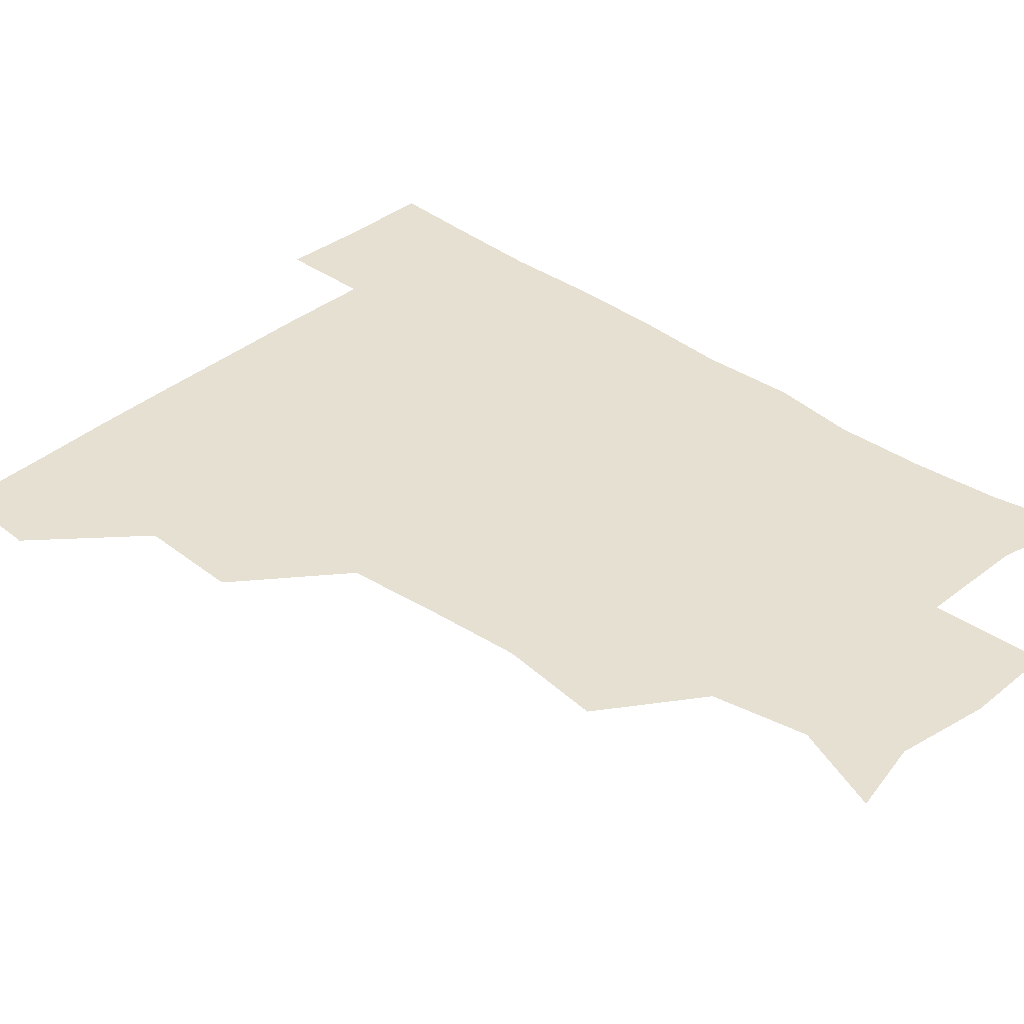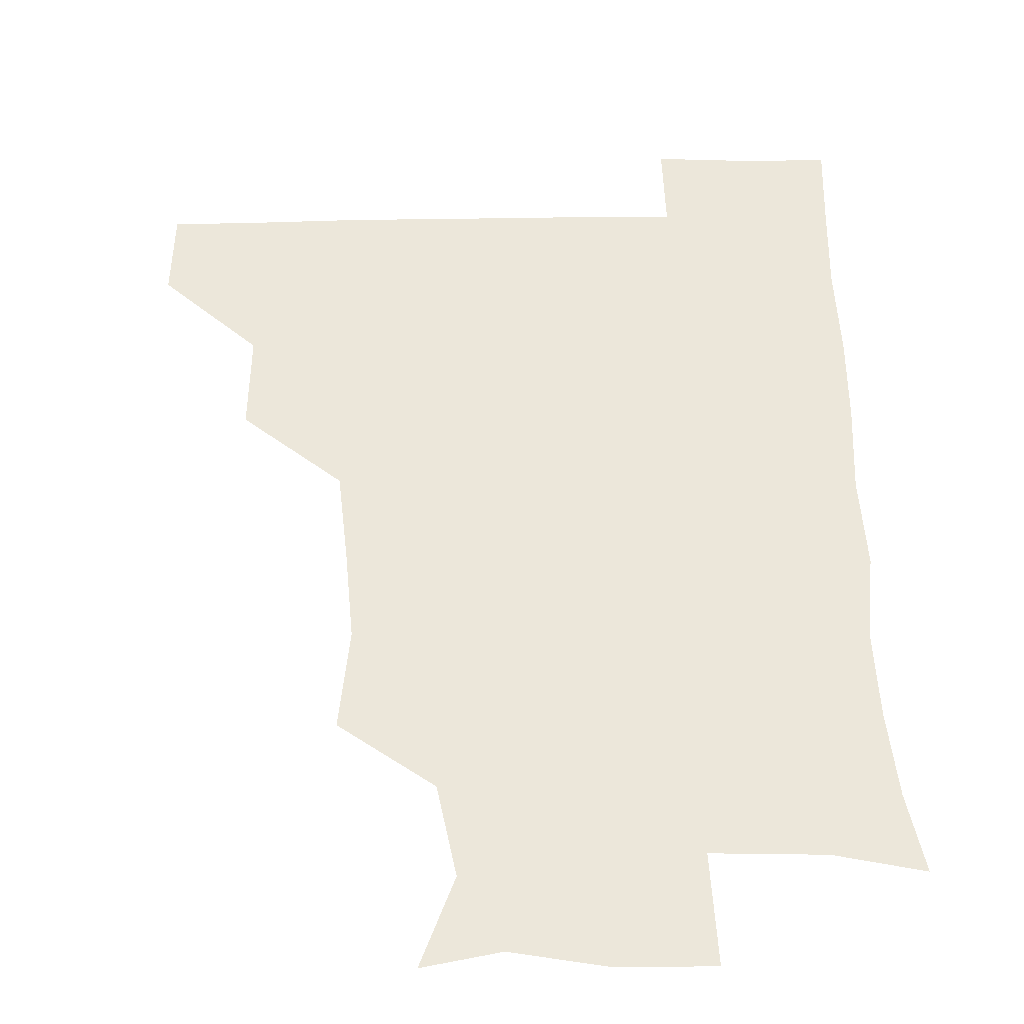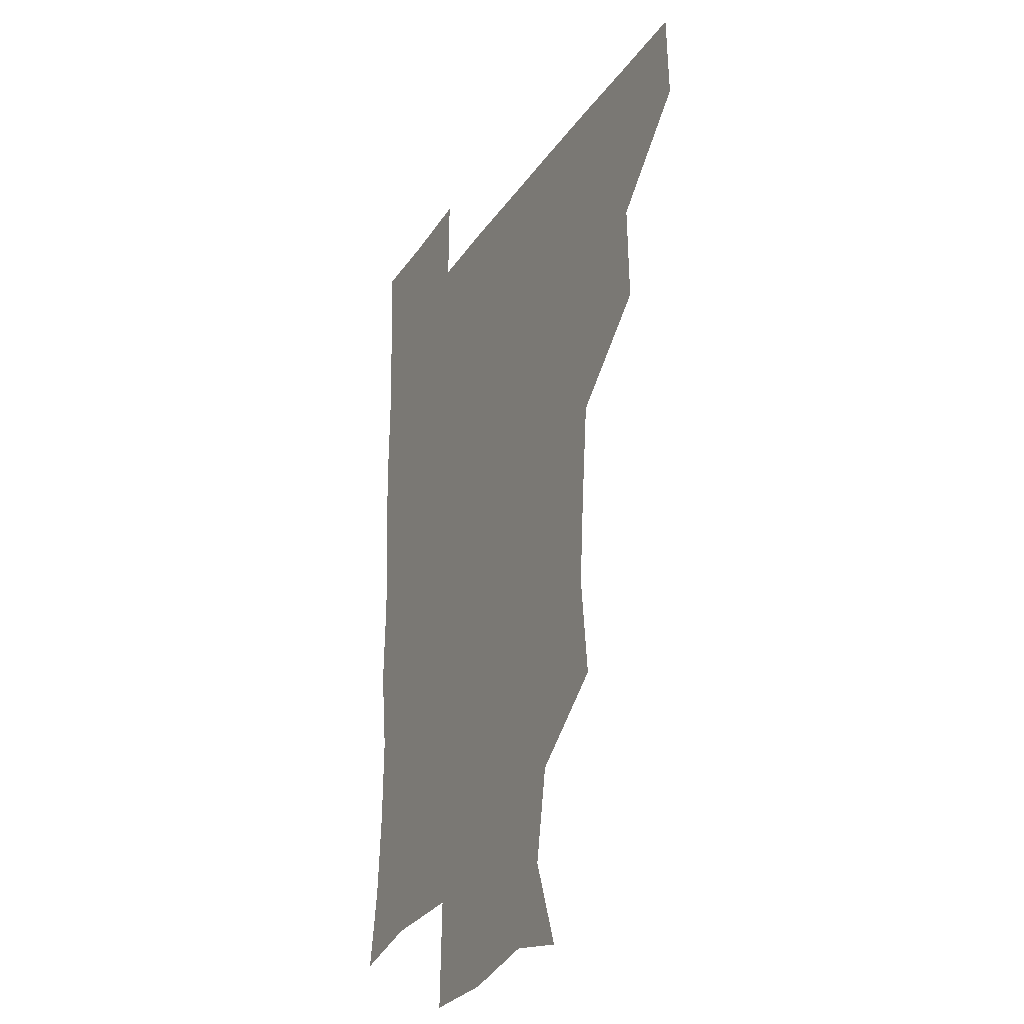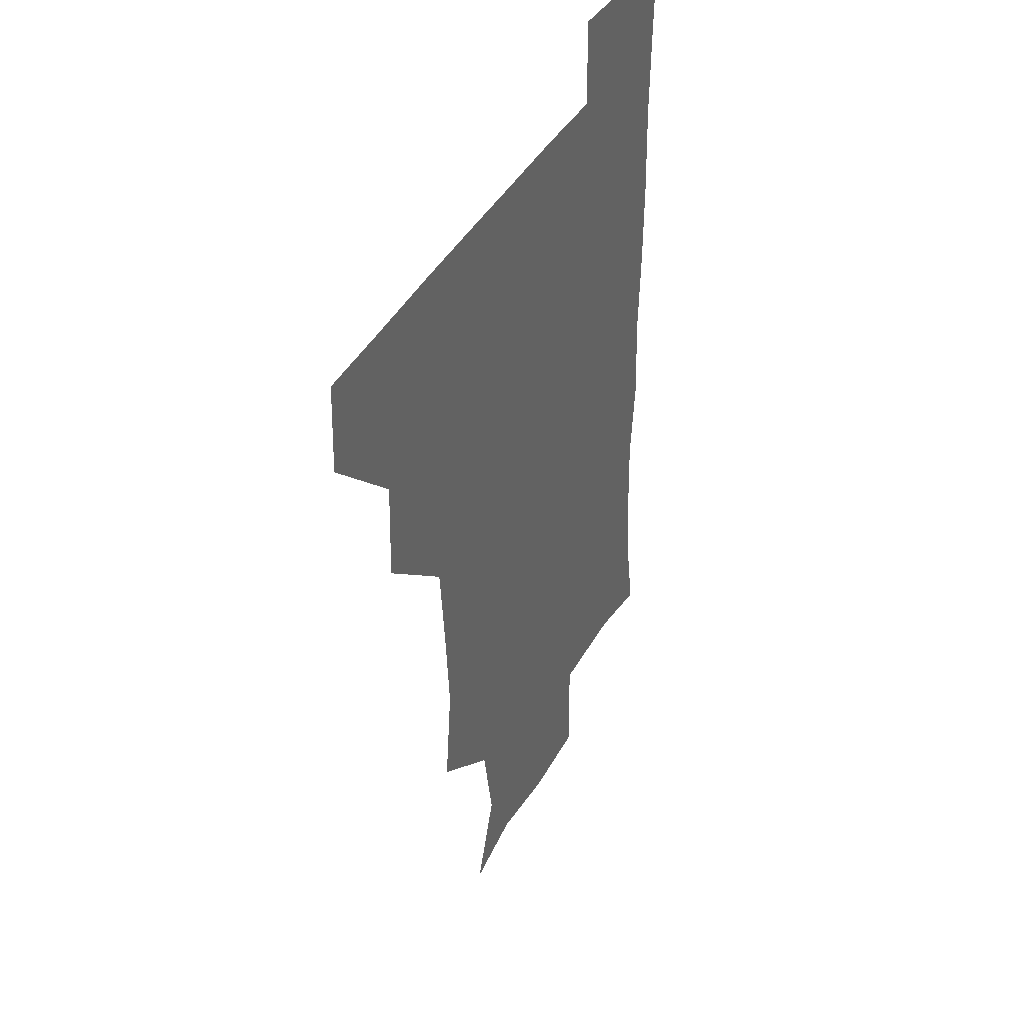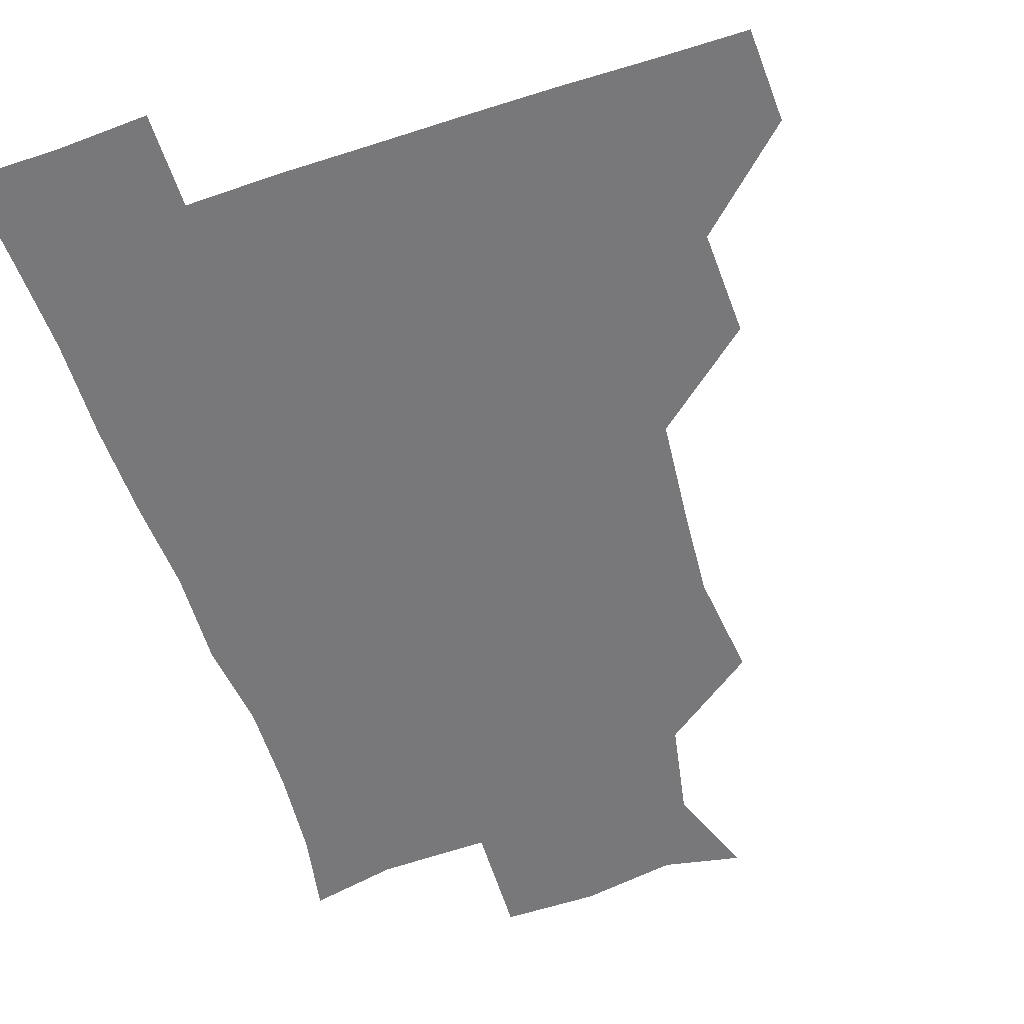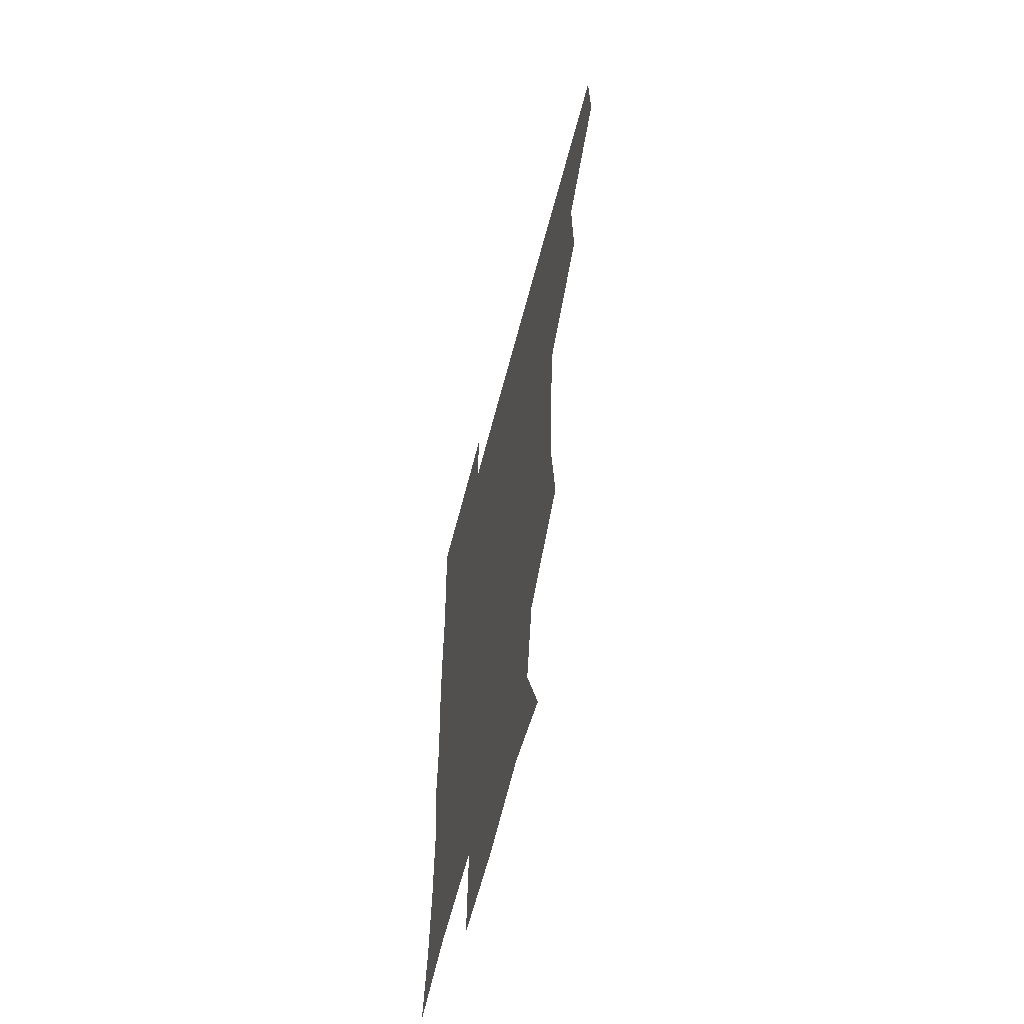
<metadata>
{"format":"obj","ext":"obj","renderer":"f3d","projection":"perspective","resolution":1024,"background":"white","views":[{"elev":37.6,"azim":-46.7,"up":"+Z"},{"elev":51.3,"azim":-1.0,"up":"+Z"},{"elev":-26.6,"azim":-116.4,"up":"+Y"},{"elev":39.8,"azim":-64.4,"up":"+Y"},{"elev":-57.5,"azim":-161.4,"up":"+Z"},{"elev":-61.2,"azim":-104.4,"up":"+Y"}]}
</metadata>
<code>
v 480.4 449.8 0
v 481.5 480.5 0
v 511.4 385.4 0
v 512.4 419.7 0
v 512.5 451 0
v 511.6 480.8 0
v 546 259.6 0
v 549.8 294.3 0
v 547.4 325 0
v 544.3 357.7 0
v 543.3 392 0
v 542.8 422.1 0
v 542.9 451.3 0
v 541.2 481.5 0
v 571.6 175.3 0
v 583 205.4 0
v 577 236.7 0
v 575.8 271.3 0
v 575.8 303.9 0
v 573.9 331.9 0
v 572.9 363 0
v 572.7 394.1 0
v 572.7 423.4 0
v 572.1 451.5 0
v 570.9 481.6 0
v 596.9 180.2 0
v 606.1 212.9 0
v 603.1 243 0
v 603.5 277 0
v 603 305.7 0
v 602.2 335.1 0
v 602.1 364.9 0
v 601.7 394 0
v 601.7 422.9 0
v 601.9 451.6 0
v 600.7 481.6 0
v 627.9 174.7 0
v 631 216.4 0
v 631.5 247 0
v 631.2 276.5 0
v 630.7 306.6 0
v 630.6 334.5 0
v 630.5 366.2 0
v 630.7 394.9 0
v 631.1 423.6 0
v 631.6 451.8 0
v 630.3 481.7 0
v 659.2 174.4 0
v 657.8 211.9 0
v 658.3 245.5 0
v 658.2 277.5 0
v 658.4 306.4 0
v 659.1 334.4 0
v 658.5 365.7 0
v 659.4 394 0
v 659.8 423.6 0
v 660.3 452.7 0
v 661.2 480.9 0
v 660.7 512.1 0
v 694.4 210.8 0
v 687 243.9 0
v 685.1 274.5 0
v 685.3 304.1 0
v 686.4 333.7 0
v 686.8 362.9 0
v 686.7 394 0
v 688.1 422.6 0
v 688.5 452.6 0
v 690.1 480.7 0
v 690.7 510.6 0
v 723.3 204.5 0
v 718.3 231.4 0
v 715.8 260.7 0
v 715 291.6 0
v 718.5 320.7 0
v 717.1 352.9 0
v 718.8 383.8 0
v 719.4 415.1 0
v 718.5 448.6 0
v 719.5 480.2 0
v 720.8 510.4 0
f 4 5 1
f 1 5 2
f 5 6 2
f 10 11 3
f 3 11 4
f 11 12 4
f 4 12 5
f 12 13 5
f 5 13 6
f 13 14 6
f 17 18 7
f 7 18 8
f 18 19 8
f 8 19 9
f 19 20 9
f 9 20 10
f 20 21 10
f 10 21 11
f 21 22 11
f 11 22 12
f 22 23 12
f 12 23 13
f 23 24 13
f 13 24 14
f 24 25 14
f 15 26 16
f 26 27 16
f 16 27 17
f 27 28 17
f 17 28 18
f 28 29 18
f 18 29 19
f 29 30 19
f 19 30 20
f 30 31 20
f 20 31 21
f 31 32 21
f 21 32 22
f 32 33 22
f 22 33 23
f 33 34 23
f 23 34 24
f 34 35 24
f 24 35 25
f 35 36 25
f 26 37 27
f 37 38 27
f 27 38 28
f 38 39 28
f 28 39 29
f 39 40 29
f 29 40 30
f 40 41 30
f 30 41 31
f 41 42 31
f 31 42 32
f 42 43 32
f 32 43 33
f 43 44 33
f 33 44 34
f 44 45 34
f 34 45 35
f 45 46 35
f 35 46 36
f 46 47 36
f 37 48 38
f 48 49 38
f 38 49 39
f 49 50 39
f 39 50 40
f 50 51 40
f 40 51 41
f 51 52 41
f 41 52 42
f 52 53 42
f 42 53 43
f 53 54 43
f 43 54 44
f 54 55 44
f 44 55 45
f 55 56 45
f 45 56 46
f 56 57 46
f 46 57 47
f 57 58 47
f 49 60 50
f 60 61 50
f 50 61 51
f 61 62 51
f 51 62 52
f 62 63 52
f 52 63 53
f 63 64 53
f 53 64 54
f 64 65 54
f 54 65 55
f 65 66 55
f 55 66 56
f 66 67 56
f 56 67 57
f 67 68 57
f 57 68 58
f 68 69 58
f 58 69 59
f 69 70 59
f 60 71 61
f 71 72 61
f 61 72 62
f 72 73 62
f 62 73 63
f 73 74 63
f 63 74 64
f 74 75 64
f 64 75 65
f 75 76 65
f 65 76 66
f 76 77 66
f 66 77 67
f 77 78 67
f 67 78 68
f 78 79 68
f 68 79 69
f 79 80 69
f 69 80 70
f 80 81 70

</code>
